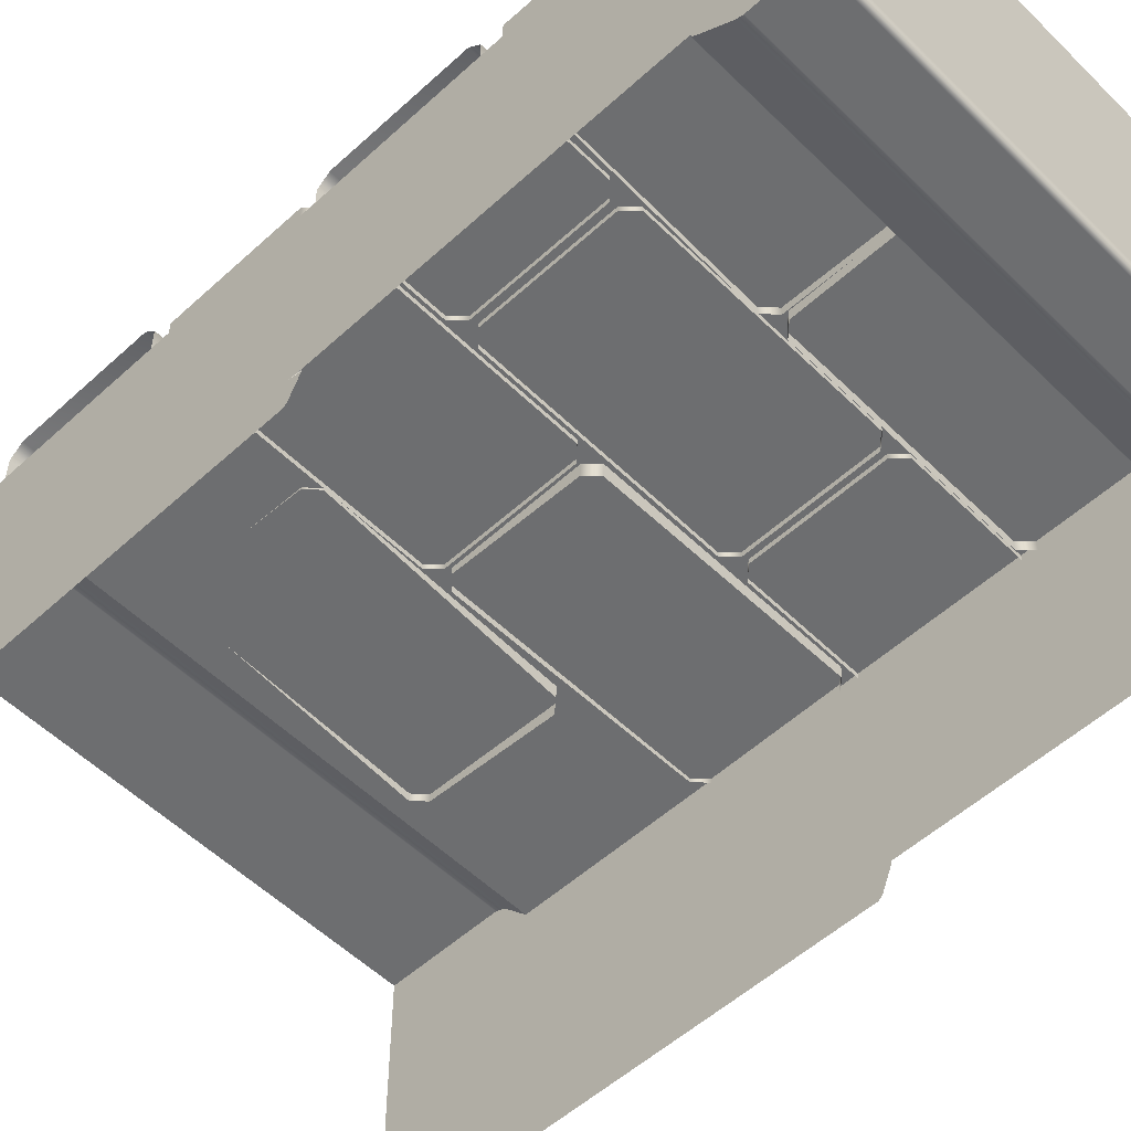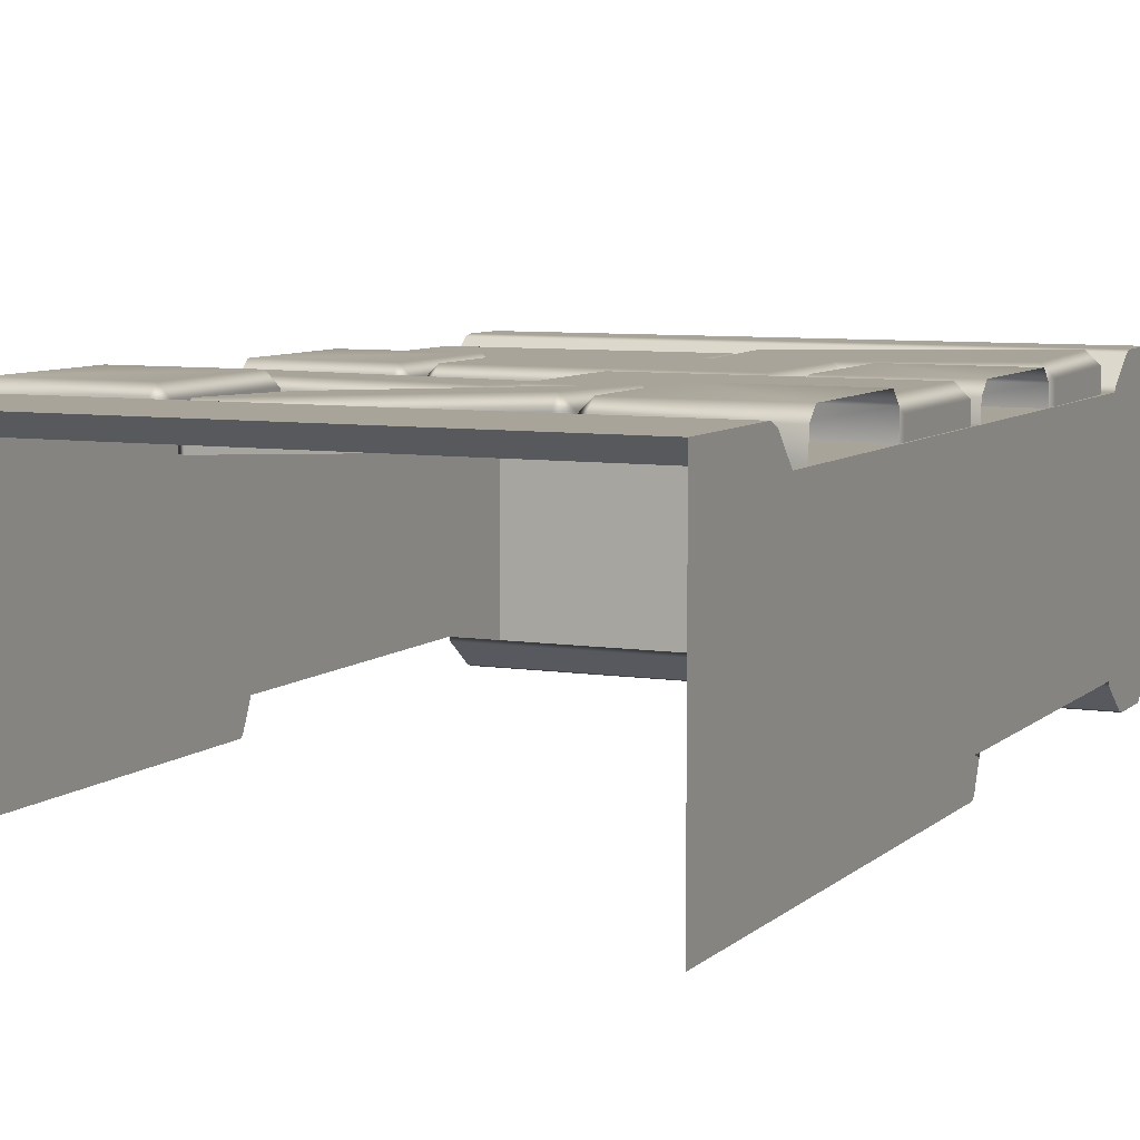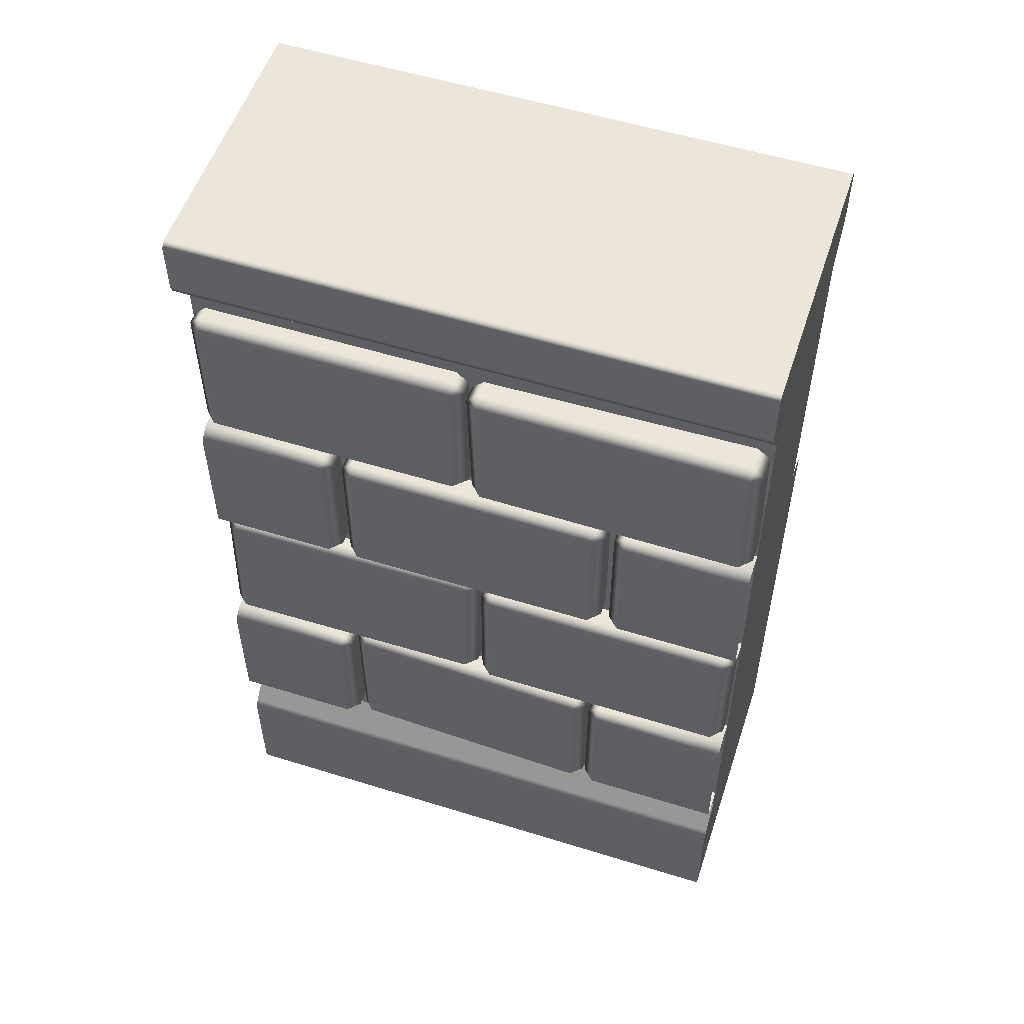
<metadata>
{"format":"obj","ext":"obj","renderer":"f3d","projection":"perspective","resolution":1024,"background":"white","views":[{"elev":-54.2,"azim":134.0,"up":"+Z"},{"elev":7.2,"azim":24.6,"up":"+Z"},{"elev":54.6,"azim":18.2,"up":"+Y"}]}
</metadata>
<code>
g m_city_wall_straight_01
v -0.03833 1.422 0.2109
v -0.03833 1.422 0.2609
v -0.01334 1.447 0.2609
v -0.01334 1.447 0.2109
v -0.5704 1.422 0.2109
v -0.5704 1.422 0.2609
v -0.5954 1.447 0.2109
v -0.5954 1.447 0.2609
v -0.5704 1.422 0.2609
v -0.5704 1.422 0.2109
v -0.5954 1.734 0.2609
v -0.5704 1.734 0.2859
v -0.5704 1.447 0.2859
v -0.5954 1.734 0.2109
v -0.5704 1.759 0.2609
v -0.01334 1.734 0.2109
v -0.01334 1.734 0.2609
v -0.03833 1.759 0.2609
v -0.03833 1.759 0.2109
v -0.01334 1.447 0.2609
v -0.01334 1.447 0.2109
v -0.5704 1.759 0.2109
v -0.5704 1.759 0.2609
v -0.5954 1.734 0.2609
v -0.5954 1.734 0.2109
v -0.03833 1.759 0.2109
v -0.03833 1.759 0.2609
v -0.03833 1.734 0.2859
v -0.5704 1.734 0.2859
v -0.01334 1.734 0.2609
v -0.01334 1.734 0.2609
v -0.01334 1.447 0.2609
v -0.03833 1.447 0.2859
v -0.03833 1.734 0.2859
v -0.5704 1.447 0.2859
v -0.03833 1.422 0.2609
v -0.5704 1.422 0.2609
v -0.5704 1.734 0.2859
v 0.574 1.43 0.2263
v 0.573 1.429 0.2763
v 0.5975 1.455 0.2772
v 0.5985 1.455 0.2272
v 0.02421 1.419 0.2149
v 0.02319 1.418 0.2649
v -0.001285 1.444 0.2148
v -0.002305 1.443 0.2648
v 0.02319 1.418 0.2649
v 0.02421 1.419 0.2149
v -0.007925 1.724 0.269
v 0.01655 1.724 0.2945
v 0.02217 1.443 0.2903
v -0.006905 1.725 0.219
v 0.01656 1.75 0.2699
v 0.5929 1.736 0.2315
v 0.5918 1.736 0.2815
v 0.5663 1.76 0.2813
v 0.5674 1.761 0.2313
v 0.5975 1.455 0.2772
v 0.5985 1.455 0.2272
v 0.01758 1.75 0.2199
v 0.01656 1.75 0.2699
v -0.007925 1.724 0.269
v -0.006905 1.725 0.219
v 0.5674 1.761 0.2313
v 0.5663 1.76 0.2813
v 0.5663 1.735 0.3059
v 0.01655 1.724 0.2945
v 0.5918 1.736 0.2815
v 0.5918 1.736 0.2815
v 0.5975 1.455 0.2772
v 0.572 1.454 0.3017
v 0.5663 1.735 0.3059
v 0.02217 1.443 0.2903
v 0.573 1.429 0.2763
v 0.02319 1.418 0.2649
v 0.01655 1.724 0.2945
v 0.3093 1.1 0.2231
v 0.3093 1.1 0.2731
v 0.3343 1.075 0.2731
v 0.3343 1.075 0.2231
v 0.6 1.075 0.2231
v 0.6 1.075 0.2731
v 0.3343 1.412 0.2231
v 0.3343 1.412 0.2731
v 0.3093 1.387 0.2731
v 0.3093 1.387 0.2231
v 0.6 1.412 0.2731
v 0.6 1.387 0.2981
v 0.3343 1.387 0.2981
v 0.6 1.412 0.2231
v 0.3343 1.387 0.2981
v 0.3343 1.1 0.2981
v 0.3093 1.1 0.2731
v 0.3093 1.387 0.2731
v 0.3093 1.1 0.2231
v 0.3093 1.387 0.2231
v 0.3343 1.075 0.2731
v 0.6 1.075 0.2731
v 0.3343 1.075 0.2731
v 0.3343 1.1 0.2981
v 0.6 1.1 0.2981
v 0.3343 1.387 0.2981
v 0.6 1.387 0.2981
v 0.2658 1.075 0.2231
v 0.2658 1.075 0.2731
v 0.2908 1.1 0.2731
v 0.2908 1.1 0.2231
v -0.2663 1.075 0.2231
v -0.2663 1.075 0.2731
v -0.2913 1.1 0.2231
v -0.2913 1.1 0.2731
v -0.2663 1.075 0.2731
v -0.2663 1.075 0.2231
v -0.2913 1.387 0.2731
v -0.2663 1.387 0.2981
v -0.2663 1.1 0.2981
v -0.2913 1.387 0.2231
v -0.2663 1.412 0.2731
v 0.2908 1.387 0.2231
v 0.2908 1.387 0.2731
v 0.2658 1.412 0.2731
v 0.2658 1.412 0.2231
v 0.2908 1.1 0.2731
v 0.2908 1.1 0.2231
v -0.2663 1.412 0.2231
v -0.2663 1.412 0.2731
v -0.2913 1.387 0.2731
v -0.2913 1.387 0.2231
v 0.2658 1.412 0.2231
v 0.2658 1.412 0.2731
v 0.2658 1.387 0.2981
v -0.2663 1.387 0.2981
v 0.2908 1.387 0.2731
v 0.2908 1.387 0.2731
v 0.2908 1.1 0.2731
v 0.2658 1.1 0.2981
v 0.2658 1.387 0.2981
v -0.2663 1.1 0.2981
v 0.2658 1.075 0.2731
v -0.2663 1.075 0.2731
v -0.2663 1.387 0.2981
v -0.3343 1.075 0.2231
v -0.3343 1.075 0.2731
v -0.3093 1.1 0.2731
v -0.6 1.075 0.2231
v -0.6 1.075 0.2731
v -0.3343 1.075 0.2231
v -0.3093 1.1 0.2731
v -0.3093 1.1 0.2231
v -0.3093 1.387 0.2231
v -0.3093 1.387 0.2731
v -0.3343 1.1 0.2981
v -0.3343 1.387 0.2981
v -0.3343 1.075 0.2731
v -0.3093 1.387 0.2231
v -0.3093 1.387 0.2731
v -0.3343 1.412 0.2731
v -0.3343 1.412 0.2231
v -0.3343 1.387 0.2981
v -0.6 1.412 0.2731
v -0.6 1.387 0.2981
v -0.6 1.412 0.2231
v -0.02312 0.7286 0.22
v -0.02254 0.7311 0.27
v 0.002583 0.7562 0.2684
v 0.002011 0.7537 0.2185
v -0.5731 0.7318 0.2261
v -0.5725 0.7343 0.2761
v -0.5721 0.7608 0.2998
v -0.02213 0.7576 0.2937
v -0.5974 0.7597 0.2751
v -0.5979 0.7572 0.2252
v -0.5974 0.7597 0.2751
v -0.5725 0.7343 0.2761
v -0.5731 0.7318 0.2261
v -0.5959 1.04 0.2611
v -0.5965 1.038 0.2111
v 0.003471 1.034 0.2045
v 0.004038 1.037 0.2544
v -0.02083 1.062 0.2534
v -0.0214 1.06 0.2035
v 0.002583 0.7562 0.2684
v -0.02213 0.7576 0.2937
v -0.02067 1.038 0.2796
v 0.002011 0.7537 0.2185
v -0.02254 0.7311 0.27
v -0.5714 1.063 0.2096
v -0.5708 1.066 0.2595
v -0.5959 1.04 0.2611
v -0.5965 1.038 0.2111
v -0.0214 1.06 0.2035
v -0.02083 1.062 0.2534
v -0.02067 1.038 0.2796
v -0.5706 1.042 0.2858
v -0.5708 1.066 0.2595
v -0.02083 1.062 0.2534
v -0.5721 0.7608 0.2998
v -0.5974 0.7597 0.2751
v -0.5959 1.04 0.2611
v -0.02213 0.7576 0.2937
v 0.5713 0.7261 0.2231
v 0.5713 0.7261 0.2731
v 0.5963 0.7514 0.2731
v 0.5963 0.7514 0.2231
v 0.03987 0.7261 0.2231
v 0.03987 0.7261 0.2731
v 0.01487 0.7514 0.2231
v 0.01487 0.7514 0.2731
v 0.03987 0.7261 0.2731
v 0.03987 0.7261 0.2231
v 0.01487 1.038 0.2731
v 0.03987 1.038 0.2981
v 0.03987 0.7514 0.2981
v 0.01487 1.038 0.2231
v 0.03987 1.063 0.2731
v 0.5963 1.038 0.2231
v 0.5963 1.038 0.2731
v 0.5713 1.063 0.2731
v 0.5713 1.063 0.2231
v 0.5963 0.7514 0.2731
v 0.5963 0.7514 0.2231
v 0.03987 1.063 0.2231
v 0.03987 1.063 0.2731
v 0.01487 1.038 0.2731
v 0.01487 1.038 0.2231
v 0.5713 1.063 0.2231
v 0.5713 1.063 0.2731
v 0.5713 1.038 0.2981
v 0.03987 1.038 0.2981
v 0.5963 1.038 0.2731
v 0.5963 1.038 0.2731
v 0.5963 0.7514 0.2731
v 0.5713 0.7514 0.2981
v 0.5713 1.038 0.2981
v 0.03987 0.7514 0.2981
v 0.5713 0.7261 0.2731
v 0.03987 0.7261 0.2731
v 0.03987 1.038 0.2981
v -0.334 0.3805 0.2356
v -0.334 0.3805 0.2856
v -0.309 0.4058 0.2856
v -0.6 0.3805 0.2356
v -0.6 0.3805 0.2856
v -0.334 0.3805 0.2356
v -0.309 0.4058 0.2856
v -0.309 0.4058 0.2356
v -0.309 0.6924 0.2356
v -0.309 0.6924 0.2856
v -0.334 0.4058 0.3106
v -0.334 0.6924 0.3106
v -0.334 0.3805 0.2856
v -0.309 0.6924 0.2356
v -0.309 0.6924 0.2856
v -0.334 0.7177 0.2856
v -0.334 0.7177 0.2356
v -0.334 0.6924 0.3106
v -0.6 0.7177 0.2856
v -0.6 0.6924 0.3106
v -0.6 0.7177 0.2356
v 0.2802 0.4058 0.2356
v 0.2802 0.4058 0.2856
v 0.3052 0.3805 0.2856
v 0.3052 0.3805 0.2356
v 0.6 0.3805 0.2356
v 0.6 0.3805 0.2856
v 0.3052 0.4058 0.3106
v 0.3052 0.7177 0.2356
v 0.3052 0.7177 0.2856
v 0.2802 0.6924 0.2856
v 0.2802 0.6924 0.2356
v 0.2802 0.4058 0.2356
v 0.2802 0.4058 0.2856
v 0.6 0.6924 0.3106
v 0.3052 0.6924 0.3106
v 0.3052 0.7177 0.2856
v 0.6 0.7177 0.2856
v 0.3052 0.7177 0.2356
v 0.6 0.7177 0.2356
v 0.2802 0.6924 0.2856
v 0.3052 0.6924 0.3106
v 0.3052 0.4058 0.3106
v 0.2802 0.4058 0.2856
v 0.2802 0.6924 0.2856
v 0.6 0.4058 0.3106
v 0.6 0.3805 0.2856
v 0.3052 0.3805 0.2856
v 0.6 0.6924 0.3106
v 0.2546 0.3886 0.2399
v 0.2524 0.3901 0.2898
v 0.2758 0.416 0.29
v 0.278 0.4144 0.2401
v -0.2734 0.3756 0.2171
v -0.2756 0.3772 0.267
v -0.2979 0.4003 0.2152
v -0.3001 0.4018 0.2652
v -0.2756 0.3772 0.267
v -0.2734 0.3756 0.2171
v -0.3066 0.6828 0.2561
v -0.2837 0.6841 0.2821
v -0.2772 0.4032 0.2912
v -0.3044 0.6812 0.2062
v 0.2715 0.6953 0.2311
v 0.2693 0.6969 0.281
v 0.2448 0.7215 0.2792
v 0.2469 0.72 0.2292
v 0.2758 0.416 0.29
v 0.2507 0.4161 0.314
v 0.2442 0.6971 0.3049
v 0.278 0.4144 0.2401
v -0.281 0.7071 0.2064
v -0.2832 0.7086 0.2564
v -0.3066 0.6828 0.2561
v -0.3044 0.6812 0.2062
v 0.2469 0.72 0.2292
v 0.2448 0.7215 0.2792
v 0.2442 0.6971 0.3049
v -0.2837 0.6841 0.2821
v 0.2524 0.3901 0.2898
v -0.2756 0.3772 0.267
v -0.2772 0.4032 0.2912
v 0.2507 0.4161 0.314
v 0.2442 0.6971 0.3049
v -0.2837 0.6841 0.2821
v 0.2758 0.416 0.29
v -0.3343 1.075 0.2731
v -0.6 1.075 0.2731
v -0.6 1.1 0.2981
v -0.3343 1.1 0.2981
v -0.3343 1.387 0.2981
v -0.6 1.387 0.2981
v -0.334 0.3805 0.2856
v -0.6 0.3805 0.2856
v -0.6 0.4058 0.3106
v -0.334 0.4058 0.3106
v -0.334 0.6924 0.3106
v -0.6 0.6924 0.3106
v 0.6 0.3262 0.2353
v 0.6 0.3206 -0.2357
v 0.6 0 -0.237
v 0.6 0 0.2314
v 0.6 1.066 -0.2333
v 0.6 1.078 0.2353
v 0.6 1.093 -0.2354
v 0.6 1.793 0.2353
v 0.6 1.793 -0.2354
v -0.6 1.093 -0.2354
v -0.6 1.078 0.2353
v -0.6 1.066 -0.2328
v -0.6 1.793 0.2353
v -0.6 1.793 -0.2354
v -0.6 0.3203 -0.2352
v -0.6 0.3262 0.2353
v -0.6 0 -0.2365
v -0.6 0 0.2403
v -0.6 1.078 0.2353
v -0.6 1.793 0.2353
v 0.6 1.793 0.2353
v 0.6 1.078 0.2353
v -0.6 0.3262 0.2353
v 0.6 0.3262 0.2353
v -0.6 0.2756 0.2901
v -0.6 0.253 0.3
v -0.6 0 0.3
v -0.6 0 0.2403
v -0.6 0.3262 0.2353
v -0.6 0.2756 0.2901
v 0.6 0.2756 0.2901
v 0.6 0.253 0.3
v -0.6 0.253 0.3
v 0.6 0.3262 0.2353
v -0.6 0.3262 0.2353
v -0.6 0 0.3
v 0.6 0 0.3
v 0.6 0.2756 0.2901
v 0.6 0.3262 0.2353
v 0.6 0 0.2314
v 0.6 0 0.3
v 0.6 0.253 0.3
v 0.6 1.093 -0.2354
v 0.6 1.093 -0.2419
v 0.6 1.066 -0.2333
v 0.6 1.062 -0.3
v 0.6 1.093 -0.2419
v 0.6 1.07 -0.2938
v 0.6 0.3206 -0.2357
v 0.6 0 -0.3
v 0.6 0 -0.237
v -0.6 1.062 -0.3
v -0.6 1.066 -0.2328
v -0.6 0.3203 -0.2352
v -0.6 0 -0.3
v -0.6 1.07 -0.2938
v -0.6 1.093 -0.2419
v -0.6 1.093 -0.2354
v -0.6 0 -0.2365
v 0.6 2 0.2879
v -0.6 2 0.2879
v -0.6 2 -0.2879
v 0.6 2 -0.2879
v -0.6 1.988 -0.3
v 0.6 1.988 -0.3
v 0.6 1.864 0.295
v -0.6 1.864 0.295
v -0.6 1.879 0.3
v 0.6 1.879 0.3
v 0.6 1.988 0.3
v -0.6 1.988 0.3
v -0.6 1.799 0.2456
v 0.6 1.799 0.2456
v 0.6 1.793 0.2353
v -0.6 1.793 0.2353
v -0.6 2 0.2879
v 0.6 2 0.2879
v -0.6 1.879 0.3
v -0.6 1.864 0.295
v -0.6 1.865 -0.295
v -0.6 1.879 -0.3
v -0.6 1.988 0.3
v -0.6 1.988 -0.3
v -0.6 2 0.2879
v -0.6 2 -0.2879
v -0.6 1.798 -0.2452
v -0.6 1.799 0.2456
v -0.6 1.793 -0.2354
v -0.6 1.793 0.2353
v -0.6 1.865 -0.295
v 0.6 1.865 -0.295
v 0.6 1.879 -0.3
v -0.6 1.879 -0.3
v -0.6 1.988 -0.3
v 0.6 1.988 -0.3
v 0.6 1.798 -0.2452
v -0.6 1.798 -0.2452
v -0.6 1.793 -0.2354
v 0.6 1.793 -0.2354
v 0.6 1.879 0.3
v 0.6 1.879 -0.3
v 0.6 1.865 -0.295
v 0.6 1.864 0.295
v 0.6 1.988 0.3
v 0.6 1.988 -0.3
v 0.6 2 -0.2879
v 0.6 2 0.2879
v 0.6 1.798 -0.2452
v 0.6 1.799 0.2456
v 0.6 1.793 -0.2354
v 0.6 1.793 0.2353
g m_city_wall_straight_01_0
f 3 2 1
f 4 3 1
f 5 1 2
f 6 5 2
f 9 8 7
f 10 9 7
f 8 11 7
f 11 8 12
f 8 13 12
f 13 8 9
f 11 14 7
f 15 11 12
f 18 17 16
f 19 18 16
f 16 17 20
f 21 16 20
f 24 23 22
f 25 24 22
f 22 23 26
f 23 27 26
f 27 23 28
f 23 29 28
f 27 28 30
f 33 32 31
f 34 33 31
f 35 33 34
f 33 35 36
f 33 36 32
f 35 37 36
f 38 35 34
f 41 40 39
f 42 41 39
f 43 39 40
f 44 43 40
f 47 46 45
f 48 47 45
f 46 49 45
f 49 46 50
f 46 51 50
f 51 46 47
f 49 52 45
f 53 49 50
f 56 55 54
f 57 56 54
f 54 55 58
f 59 54 58
f 62 61 60
f 63 62 60
f 60 61 64
f 61 65 64
f 65 61 66
f 61 67 66
f 65 66 68
f 71 70 69
f 72 71 69
f 73 71 72
f 71 73 74
f 71 74 70
f 73 75 74
f 76 73 72
f 79 78 77
f 80 79 77
f 79 80 81
f 82 79 81
f 85 84 83
f 86 85 83
f 83 84 87
f 87 84 88
f 84 89 88
f 84 85 89
f 90 83 87
f 93 92 91
f 94 93 91
f 93 94 95
f 94 96 95
f 92 93 97
f 100 99 98
f 101 100 98
f 102 100 101
f 103 102 101
f 106 105 104
f 107 106 104
f 108 104 105
f 109 108 105
f 112 111 110
f 113 112 110
f 111 114 110
f 114 111 115
f 111 116 115
f 116 111 112
f 114 117 110
f 118 114 115
f 121 120 119
f 122 121 119
f 119 120 123
f 124 119 123
f 127 126 125
f 128 127 125
f 125 126 129
f 126 130 129
f 130 126 131
f 126 132 131
f 130 131 133
f 136 135 134
f 137 136 134
f 138 136 137
f 136 138 139
f 136 139 135
f 138 140 139
f 141 138 137
f 144 143 142
f 145 142 143
f 146 145 143
f 149 148 147
f 149 150 148
f 150 151 148
f 152 148 151
f 153 152 151
f 152 154 148
f 157 156 155
f 158 157 155
f 157 159 156
f 157 160 159
f 160 157 158
f 160 161 159
f 162 160 158
f 165 164 163
f 166 165 163
f 167 163 164
f 168 167 164
f 169 168 164
f 170 169 164
f 169 171 168
f 174 173 172
f 175 174 172
f 173 176 172
f 176 177 172
f 180 179 178
f 181 180 178
f 178 179 182
f 183 182 179
f 184 183 179
f 180 184 179
f 185 178 182
f 183 186 182
f 189 188 187
f 190 189 187
f 187 188 191
f 188 192 191
f 195 194 193
f 196 195 193
f 194 197 193
f 198 197 194
f 199 198 194
f 195 199 194
f 197 200 193
f 203 202 201
f 204 203 201
f 205 201 202
f 206 205 202
f 209 208 207
f 210 209 207
f 208 211 207
f 211 208 212
f 208 213 212
f 213 208 209
f 211 214 207
f 215 211 212
f 218 217 216
f 219 218 216
f 216 217 220
f 221 216 220
f 224 223 222
f 225 224 222
f 222 223 226
f 223 227 226
f 227 223 228
f 223 229 228
f 227 228 230
f 233 232 231
f 234 233 231
f 235 233 234
f 233 235 236
f 233 236 232
f 235 237 236
f 238 235 234
f 241 240 239
f 242 239 240
f 243 242 240
f 246 245 244
f 246 247 245
f 247 248 245
f 249 245 248
f 250 249 248
f 249 251 245
f 254 253 252
f 255 254 252
f 254 256 253
f 254 257 256
f 257 254 255
f 257 258 256
f 259 257 255
f 262 261 260
f 263 262 260
f 262 263 264
f 265 262 264
f 266 261 262
f 269 268 267
f 270 269 267
f 269 270 271
f 272 269 271
f 275 274 273
f 276 275 273
f 277 275 276
f 278 277 276
f 275 279 274
f 282 281 280
f 283 282 280
f 280 281 284
f 284 281 285
f 281 286 285
f 287 280 284
f 290 289 288
f 291 290 288
f 292 288 289
f 293 292 289
f 296 295 294
f 297 296 294
f 295 298 294
f 298 295 299
f 295 300 299
f 300 295 296
f 298 301 294
f 304 303 302
f 305 304 302
f 302 303 306
f 307 306 303
f 308 307 303
f 304 308 303
f 309 302 306
f 312 311 310
f 313 312 310
f 310 311 314
f 311 315 314
f 315 311 316
f 311 317 316
f 311 312 317
f 320 319 318
f 321 320 318
f 320 321 322
f 323 320 322
f 321 318 324
f 327 326 325
f 328 327 325
f 327 328 329
f 330 327 329
f 333 332 331
f 334 333 331
f 333 334 335
f 336 333 335
f 339 338 337
f 340 339 337
f 337 338 341
f 342 337 341
f 343 342 341
f 344 342 343
f 345 344 343
f 348 347 346
f 346 347 349
f 350 346 349
f 348 351 347
f 351 352 347
f 351 353 352
f 353 354 352
f 357 356 355
f 358 357 355
f 358 355 359
f 360 358 359
f 363 362 361
f 364 363 361
f 365 364 361
f 368 367 366
f 369 368 366
f 367 370 366
f 370 371 366
f 368 369 372
f 373 368 372
f 376 375 374
f 377 376 374
f 378 377 374
f 381 380 379
f 383 381 382
f 384 383 382
f 382 381 385
f 386 382 385
f 386 385 387
f 390 389 388
f 391 390 388
f 388 389 392
f 389 393 392
f 393 389 394
f 391 395 390
f 398 397 396
f 399 398 396
f 398 399 400
f 399 401 400
f 404 403 402
f 405 404 402
f 405 406 404
f 406 407 404
f 402 403 408
f 409 402 408
f 410 409 408
f 411 410 408
f 407 406 412
f 406 413 412
f 416 415 414
f 417 416 414
f 417 414 418
f 418 419 417
f 418 420 419
f 420 421 419
f 416 422 415
f 422 423 415
f 422 424 423
f 424 425 423
f 428 427 426
f 429 428 426
f 428 429 430
f 431 428 430
f 427 432 426
f 432 433 426
f 434 433 432
f 435 434 432
f 438 437 436
f 439 438 436
f 440 436 437
f 437 441 440
f 441 442 440
f 442 443 440
f 444 438 439
f 445 444 439
f 446 444 445
f 447 446 445

</code>
